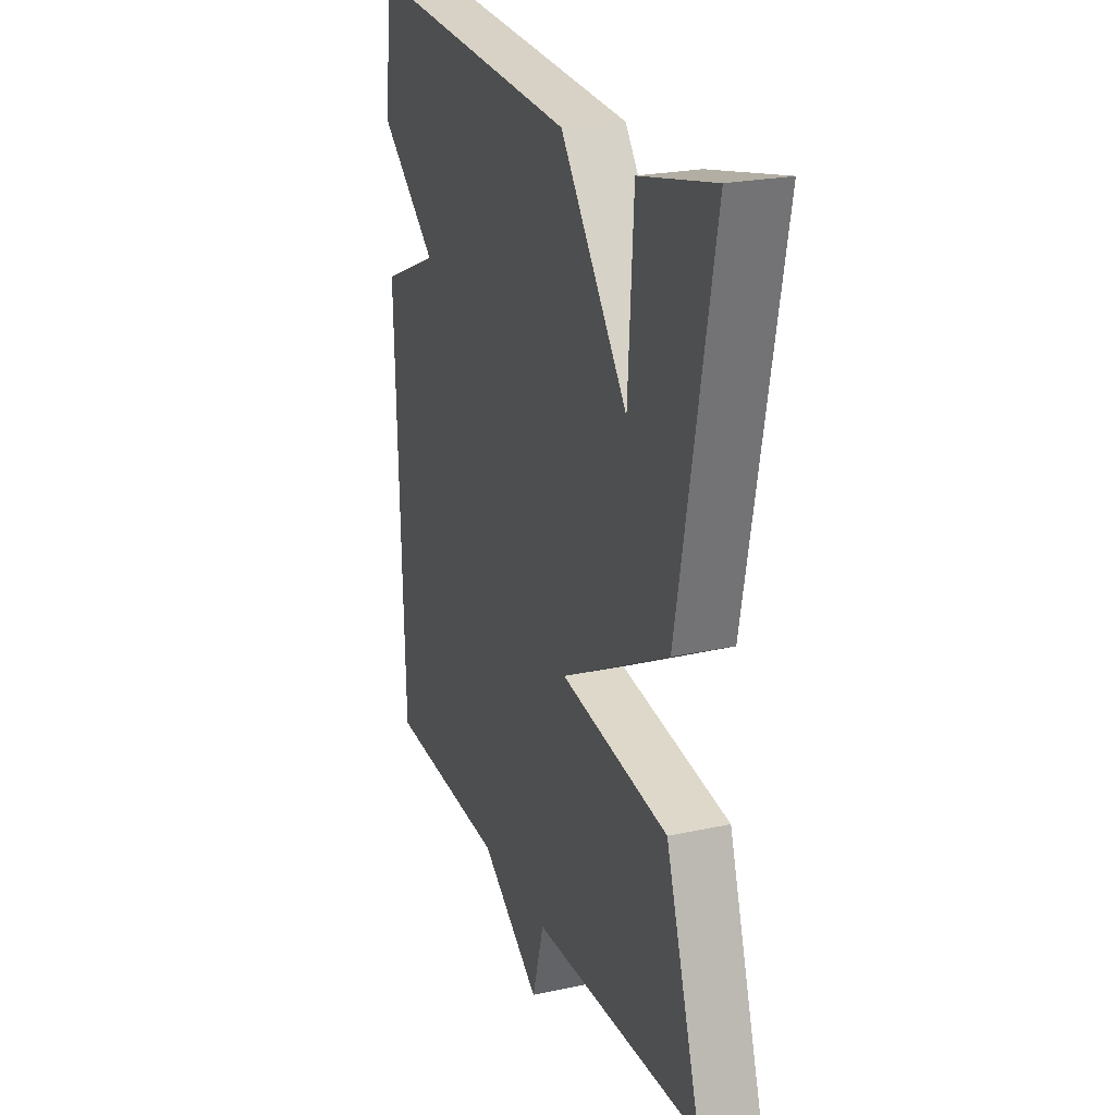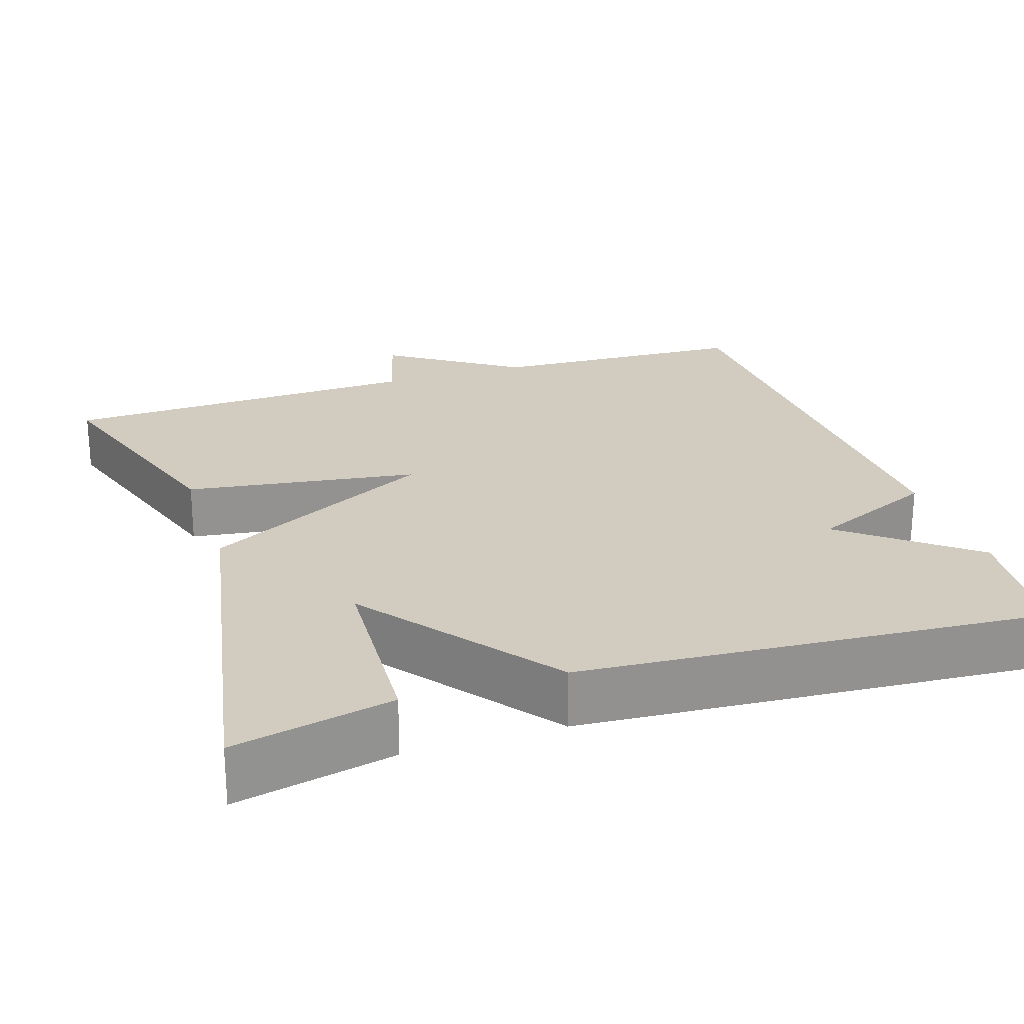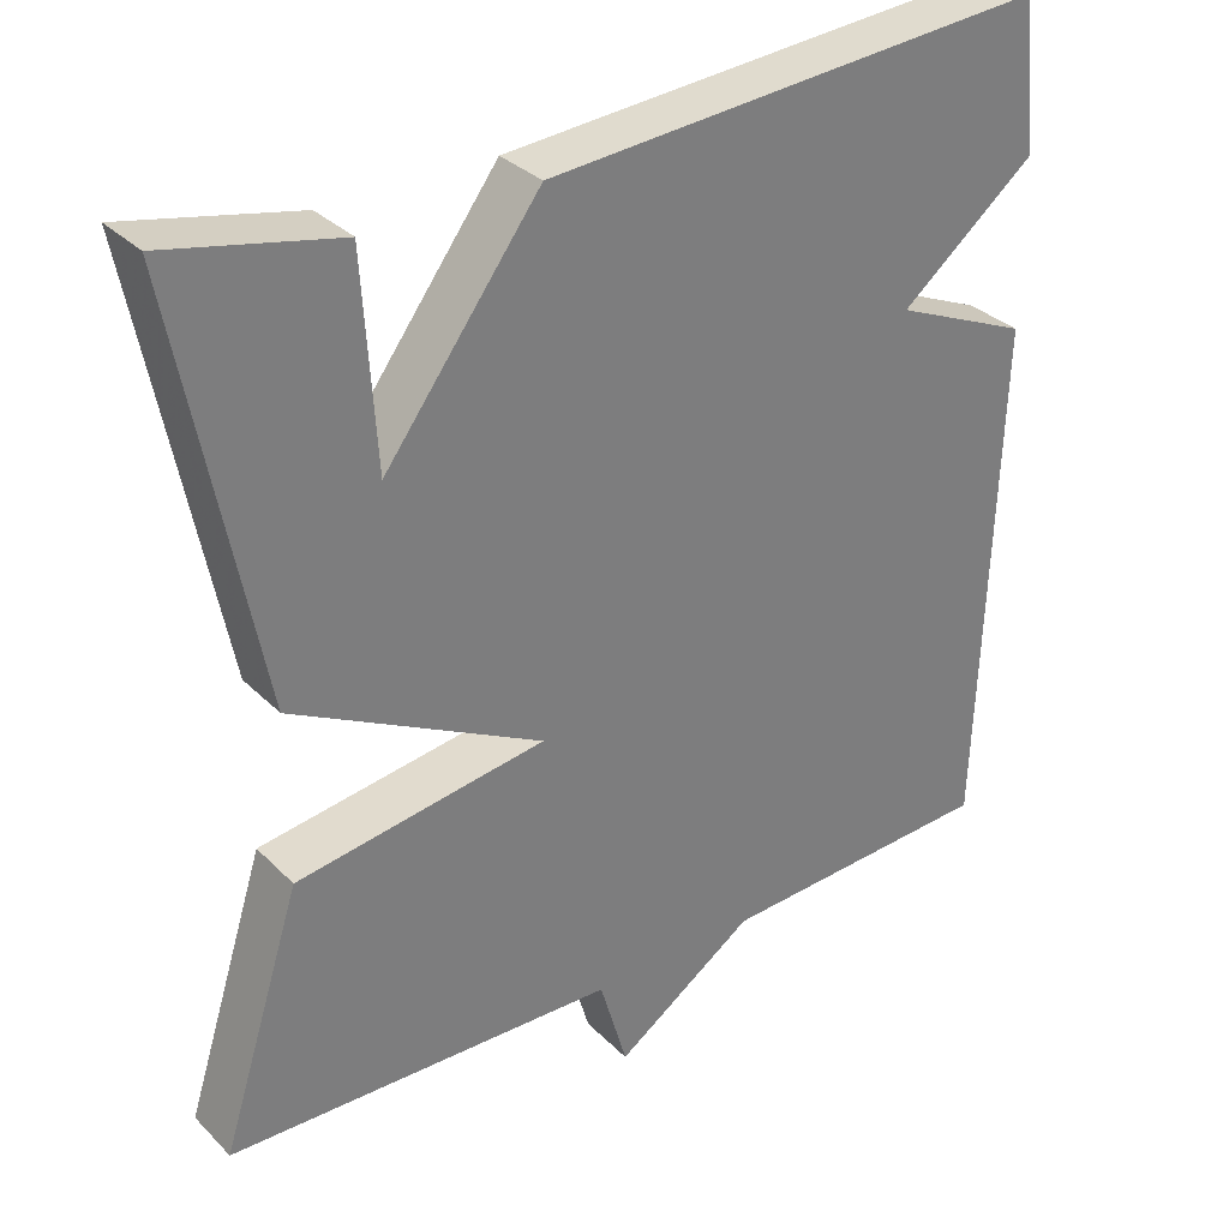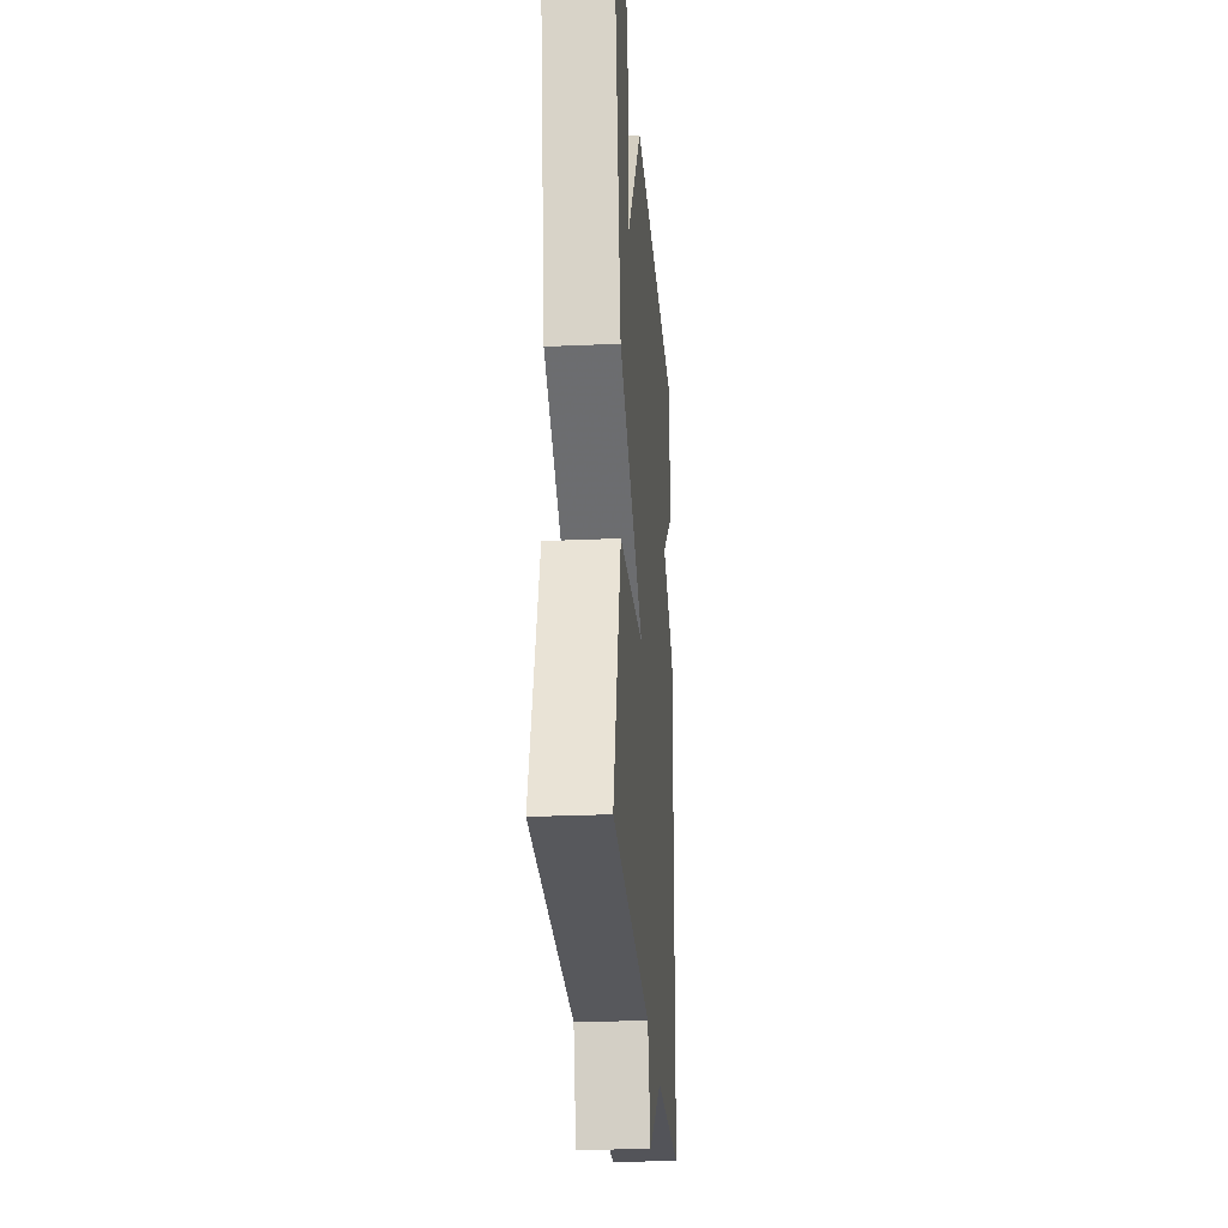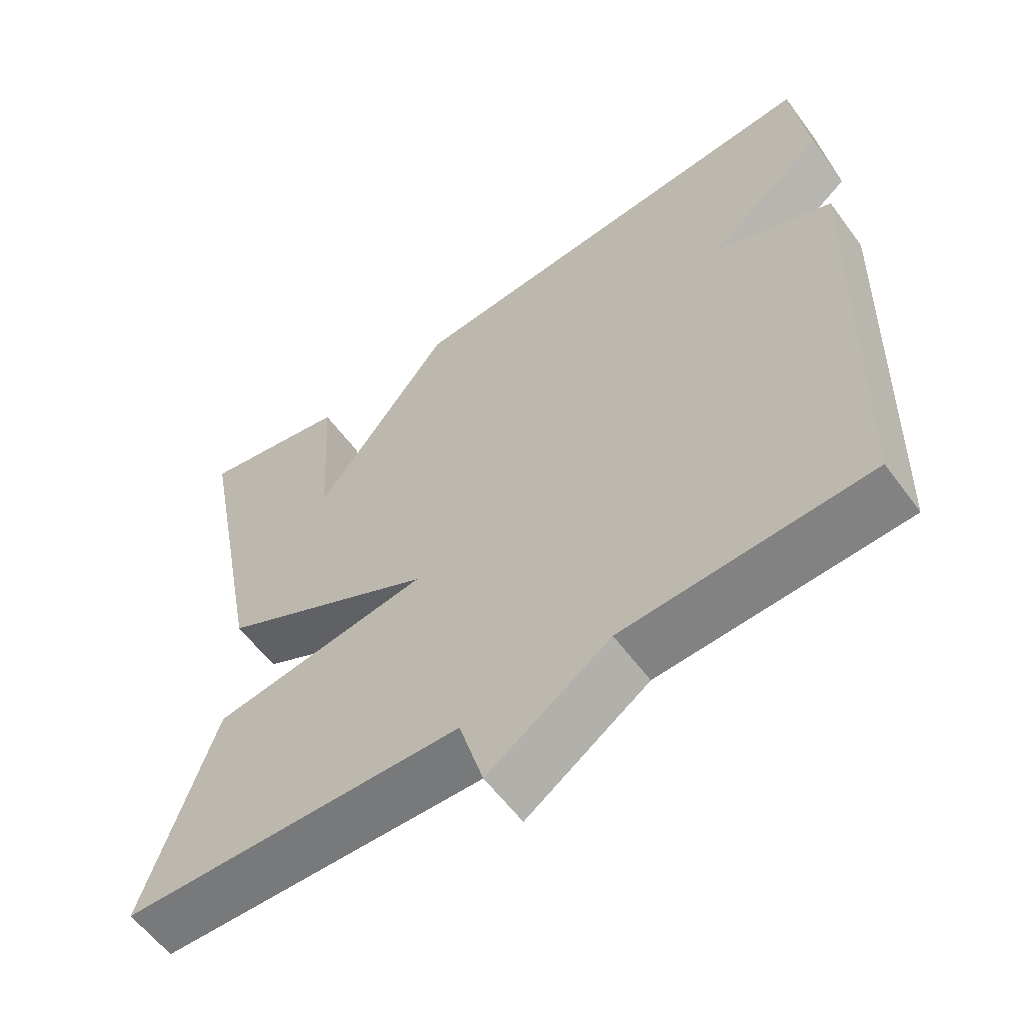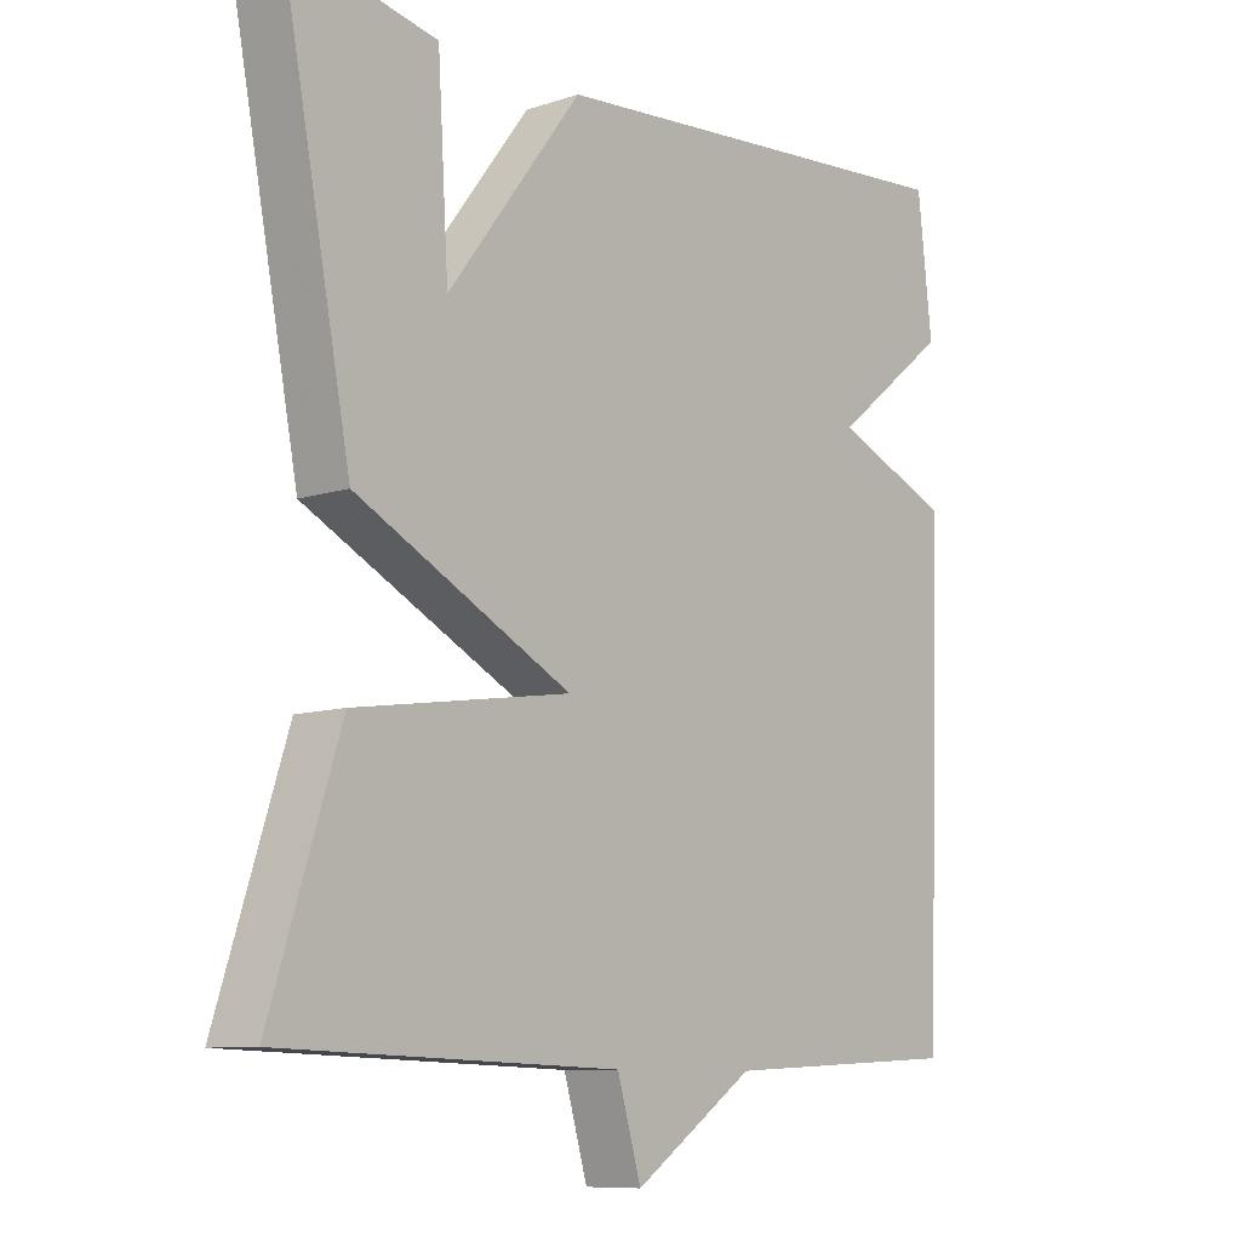
<metadata>
{"format":"obj","ext":"obj","renderer":"f3d","projection":"perspective","resolution":1024,"background":"white","views":[{"elev":23.2,"azim":-110.3,"up":"+Z"},{"elev":23.9,"azim":-18.4,"up":"+Y"},{"elev":32.4,"azim":-36.7,"up":"+Z"},{"elev":-26.6,"azim":-86.0,"up":"+Z"},{"elev":-59.0,"azim":36.2,"up":"+Z"},{"elev":-9.3,"azim":-49.1,"up":"+Z"}]}
</metadata>
<code>
v 0.5 0.07 0.5
v 0.52 0.07 0.322
v 0.359 0.07 0.192
v 0.52 0.07 0.122
v 0.5 0.07 -0.5
v 0.166 0.07 -0.516
v -0.001 0.07 -0.63
v -0.034 0.07 -0.516
v -0.5 0.07 -0.5
v -0.404 0.07 -0.199
v -0.106 0.07 -0.155
v -0.404 0.07 0.001
v -0.5 0.07 0.5
v -0.296 0.07 0.456
v -0.281 0.07 0.209
v -0.096 0.07 0.456
v 0.5 0 0.5
v 0.52 0 0.322
v 0.359 0 0.192
v 0.52 0 0.122
v 0.5 0 -0.5
v 0.166 0 -0.516
v -0.001 0 -0.63
v -0.034 0 -0.516
v -0.5 0 -0.5
v -0.404 0 -0.199
v -0.106 0 -0.155
v -0.404 0 0.001
v -0.5 0 0.5
v -0.296 0 0.456
v -0.281 0 0.209
v -0.096 0 0.456
f 1 2 3
f 16 1 3
f 15 16 3
f 12 13 14 15
f 15 3 4
f 12 15 4
f 11 12 4
f 8 9 10 11
f 8 11 4
f 7 8 4
f 6 7 4
f 4 5 6
f 19 18 17
f 19 17 32
f 19 32 31
f 31 30 29 28
f 20 19 31
f 20 31 28
f 20 28 27
f 27 26 25 24
f 20 27 24
f 20 24 23
f 20 23 22
f 22 21 20
f 1 17 18 2
f 2 18 19 3
f 3 19 20 4
f 4 20 21 5
f 5 21 22 6
f 6 22 23 7
f 7 23 24 8
f 8 24 25 9
f 9 25 26 10
f 10 26 27 11
f 11 27 28 12
f 12 28 29 13
f 13 29 30 14
f 14 30 31 15
f 15 31 32 16
f 16 32 17 1

</code>
